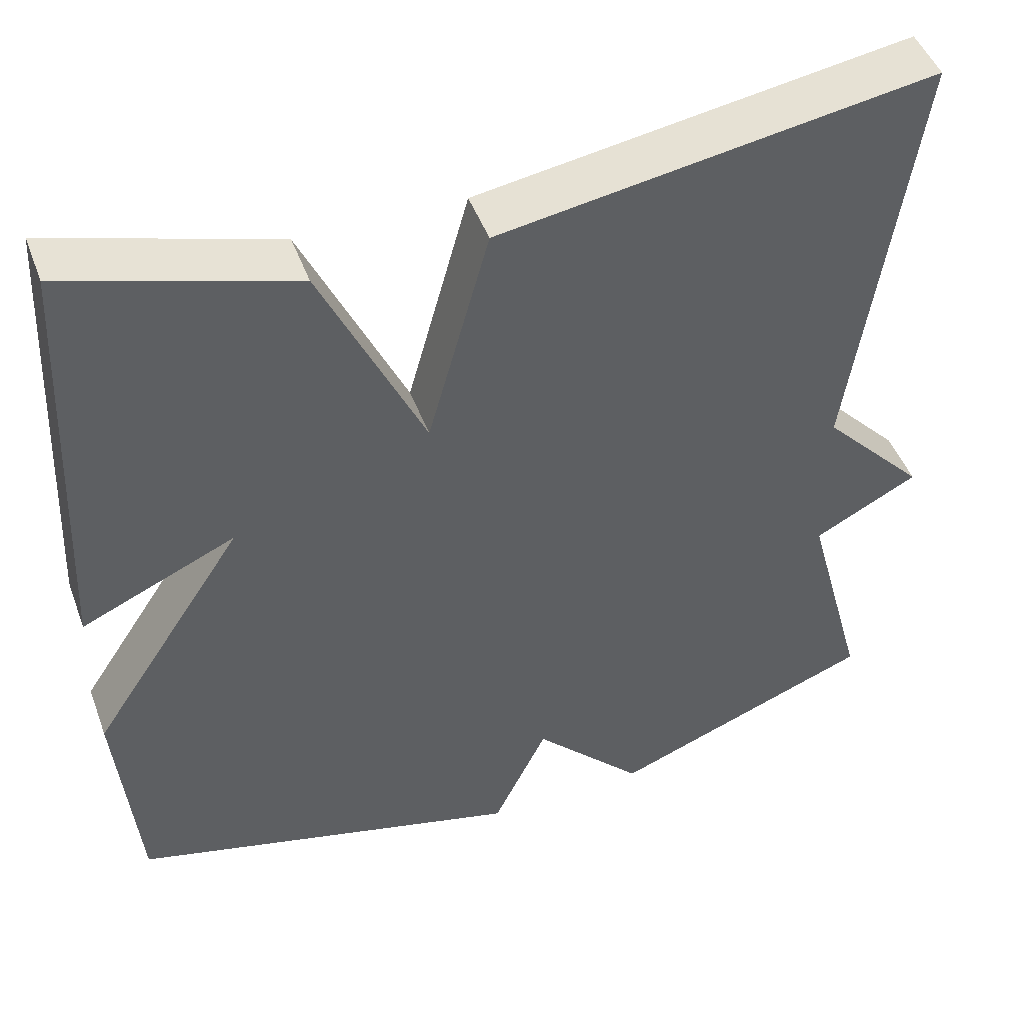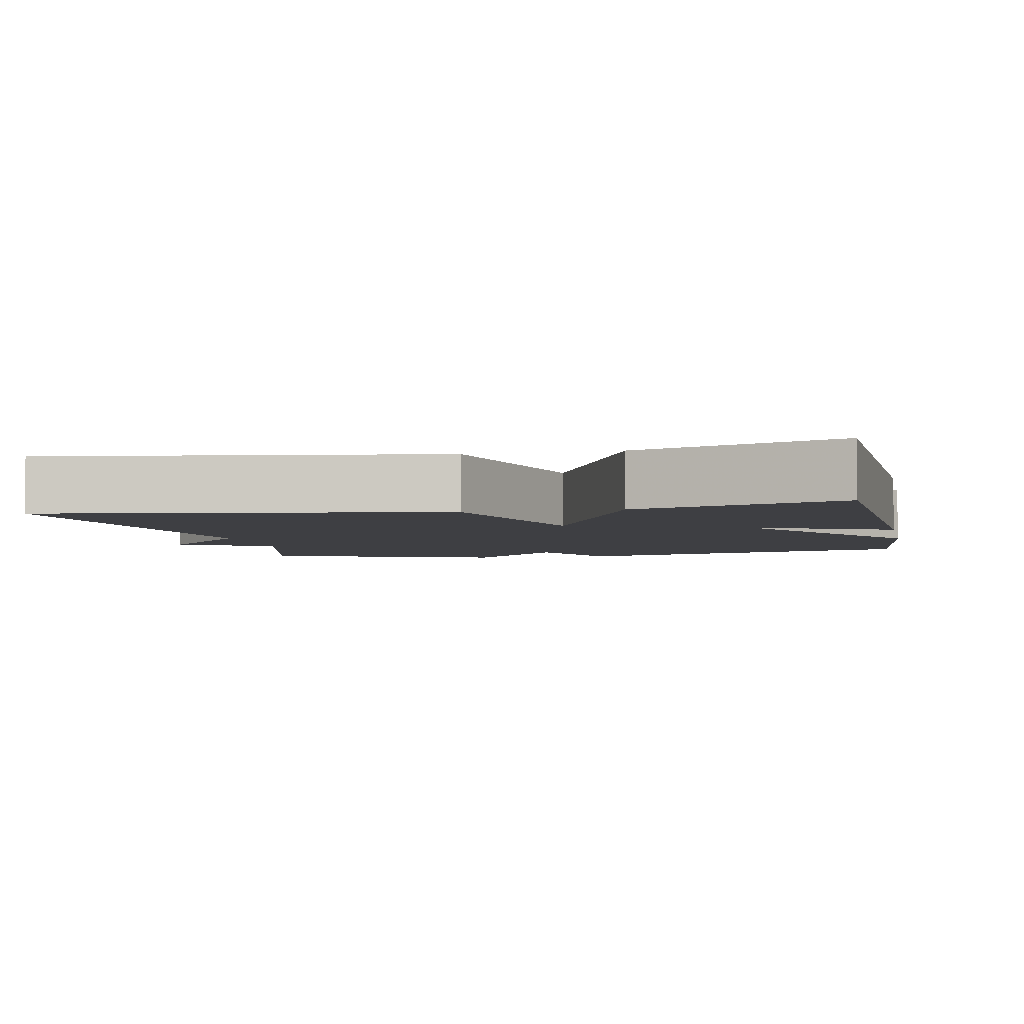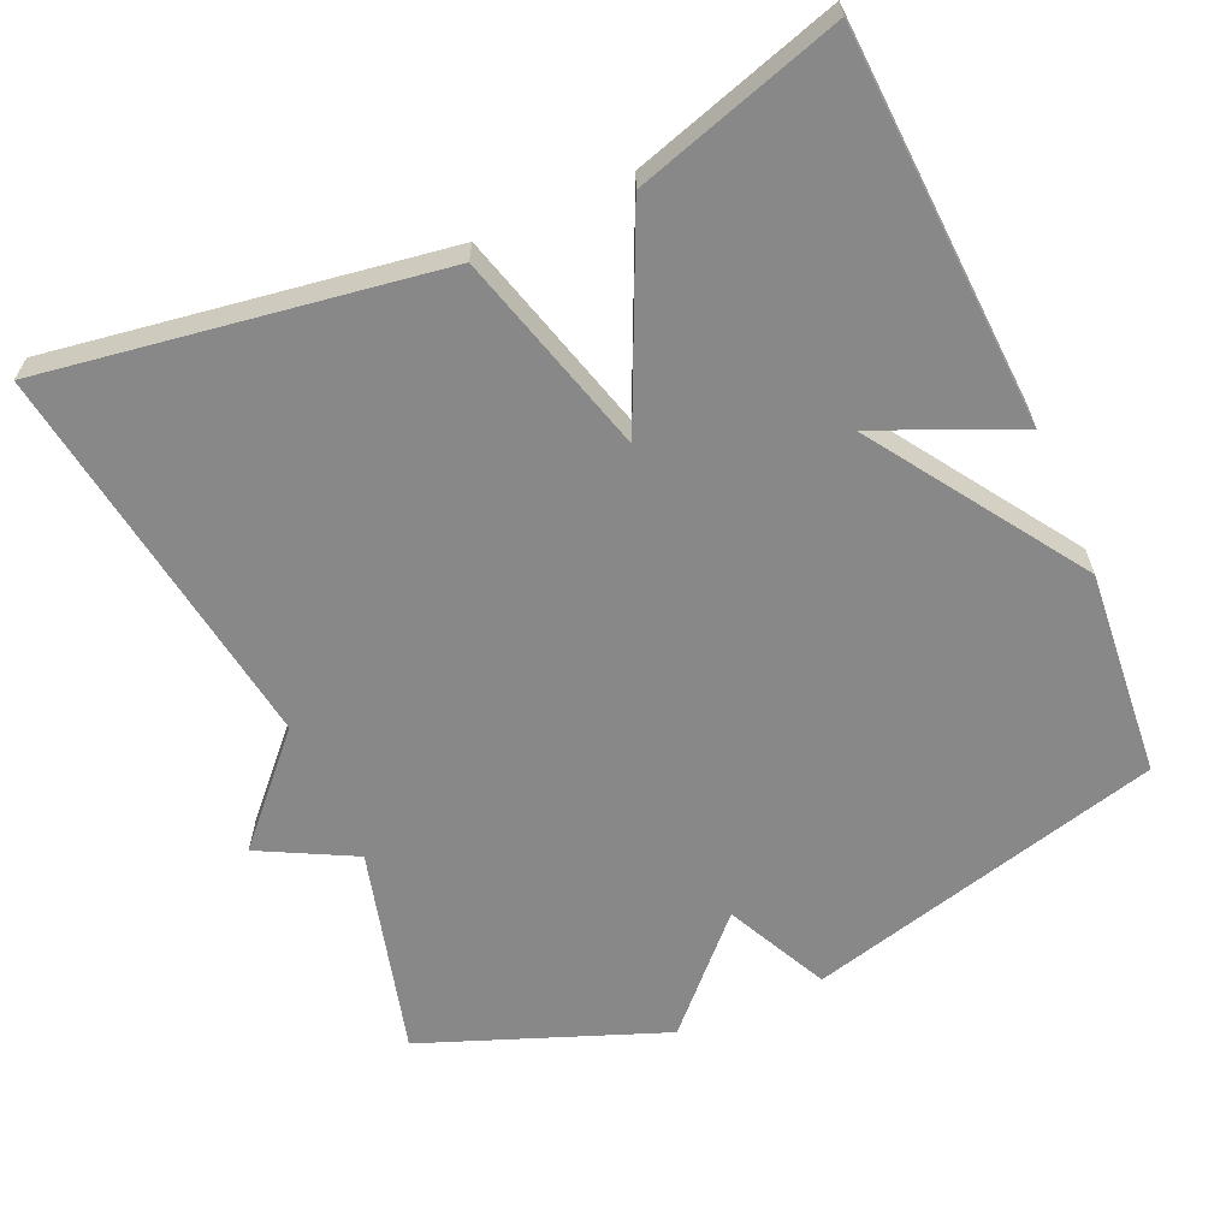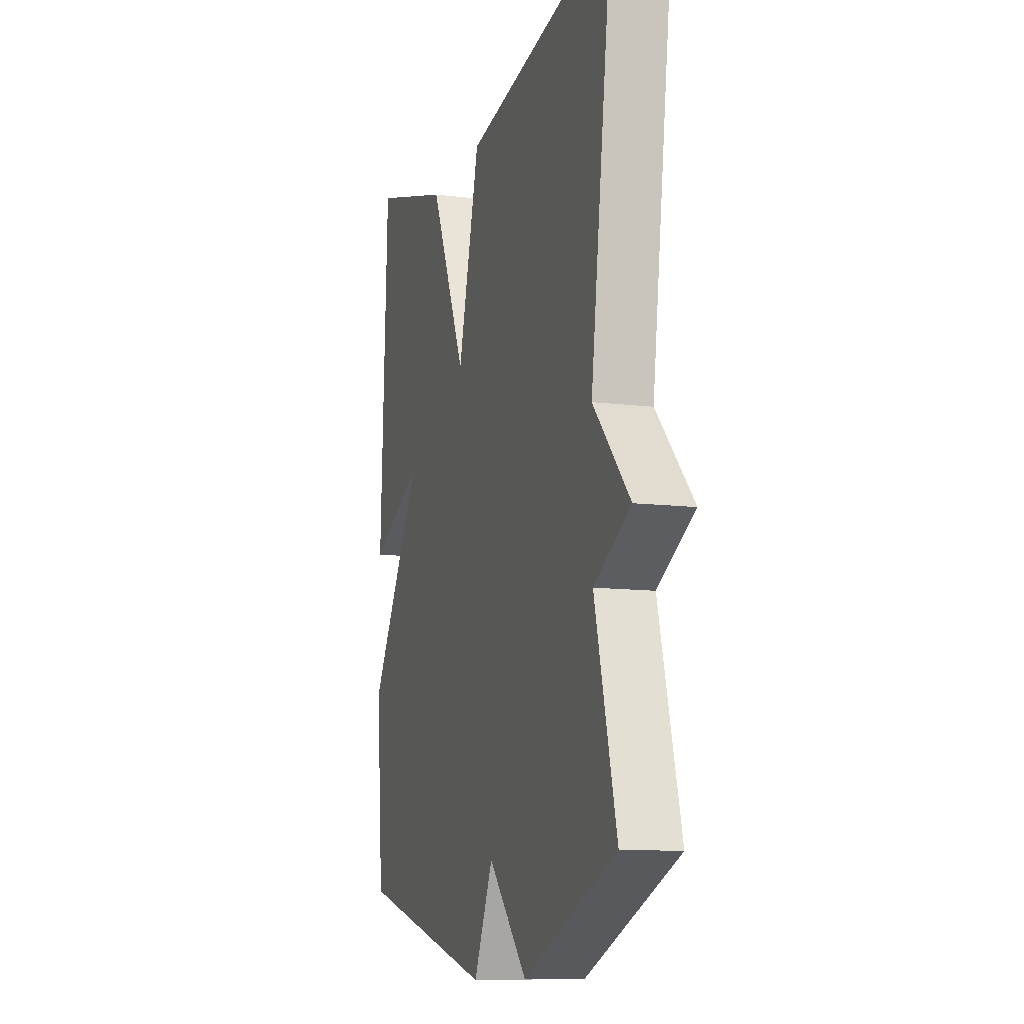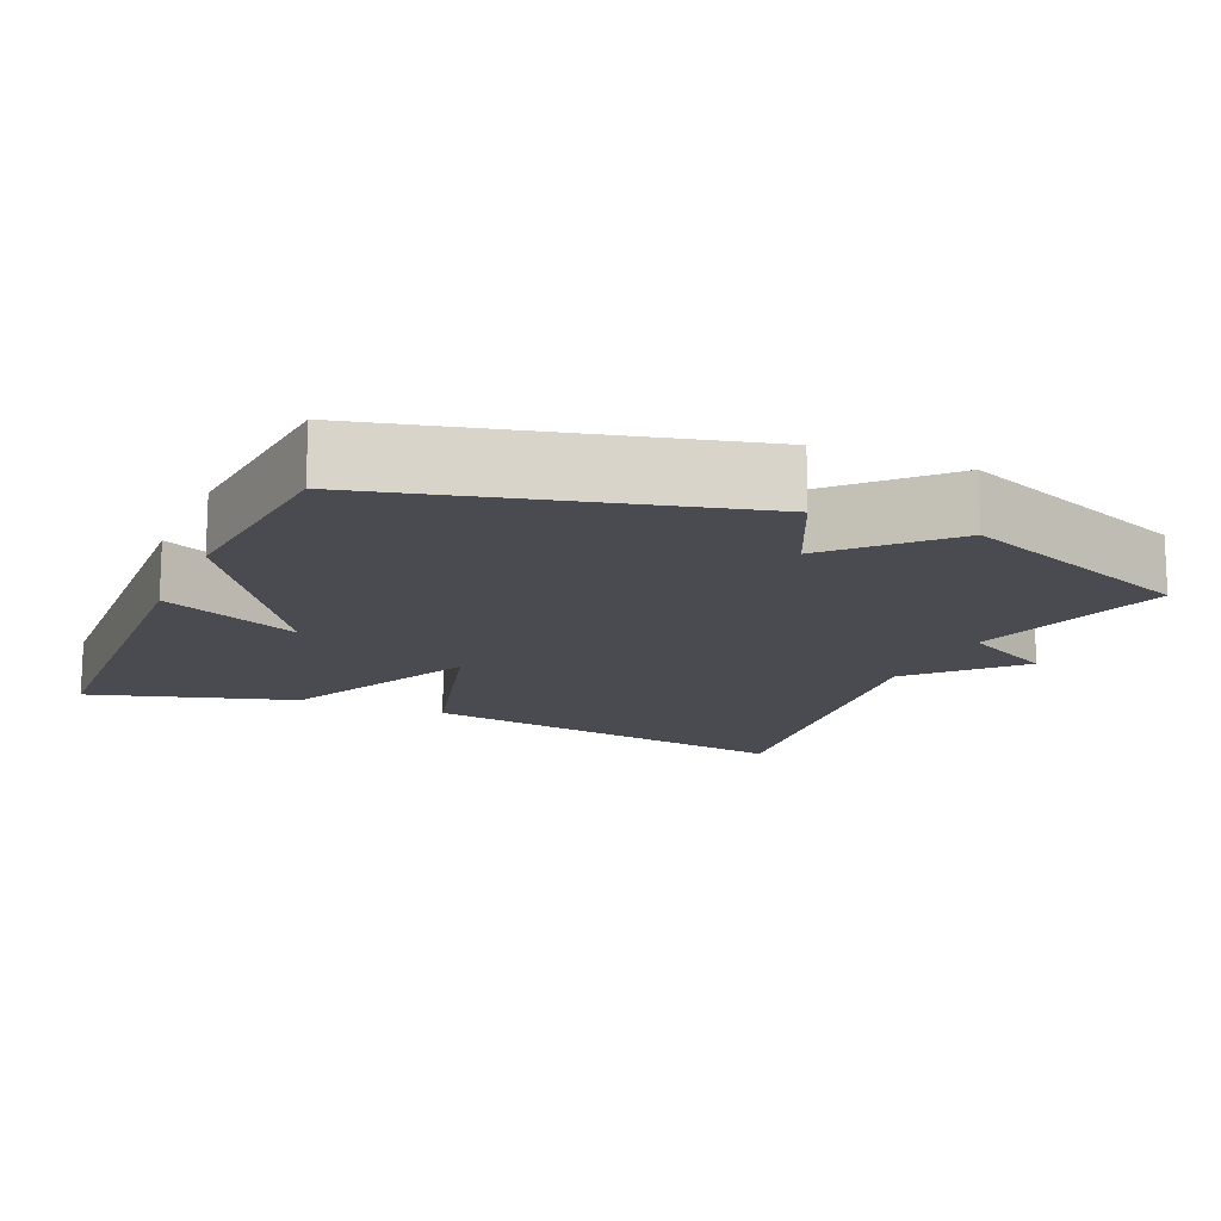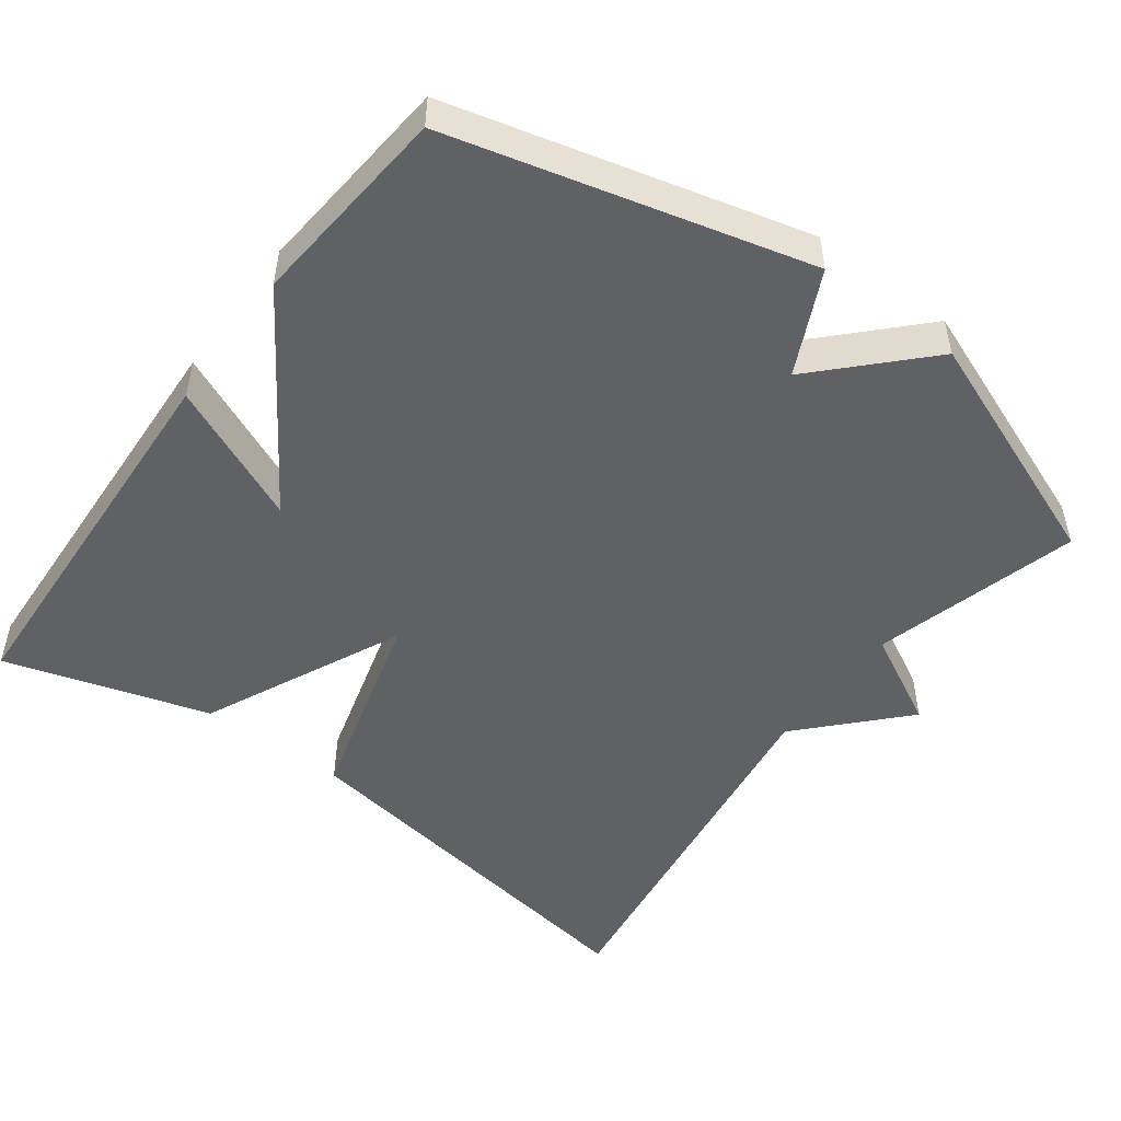
<metadata>
{"format":"obj","ext":"obj","renderer":"f3d","projection":"perspective","resolution":1024,"background":"white","views":[{"elev":47.1,"azim":160.1,"up":"+Z"},{"elev":-4.2,"azim":11.9,"up":"+Y"},{"elev":-62.9,"azim":24.1,"up":"+Y"},{"elev":-11.2,"azim":-106.7,"up":"+Z"},{"elev":-14.4,"azim":156.2,"up":"+Y"},{"elev":-50.0,"azim":143.4,"up":"+Y"}]}
</metadata>
<code>
v -0.5 0.07 -0.5
v -0.425 0.07 -0.223
v -0.551 0.07 -0.157
v -0.425 0.07 -0.023
v -0.5 0.07 0.5
v 0.025 0.07 0.417
v 0.1 0.07 0.147
v 0.225 0.07 0.417
v 0.5 0.07 0.5
v 0.525 0.07 -0.024
v 0.338 0.07 0.059
v 0.525 0.07 -0.224
v 0.5 0.07 -0.5
v 0.021 0.07 -0.624
v -0.045 0.07 -0.486
v -0.179 0.07 -0.624
v -0.5 0 -0.5
v -0.425 0 -0.223
v -0.551 0 -0.157
v -0.425 0 -0.023
v -0.5 0 0.5
v 0.025 0 0.417
v 0.1 0 0.147
v 0.225 0 0.417
v 0.5 0 0.5
v 0.525 0 -0.024
v 0.338 0 0.059
v 0.525 0 -0.224
v 0.5 0 -0.5
v 0.021 0 -0.624
v -0.045 0 -0.486
v -0.179 0 -0.624
f 15 16 1 2
f 13 14 15
f 12 13 15
f 11 12 15
f 11 15 2
f 8 9 10 11
f 7 8 11
f 2 3 4
f 11 2 4
f 7 11 4
f 4 5 6 7
f 18 17 32 31
f 31 30 29
f 31 29 28
f 31 28 27
f 18 31 27
f 27 26 25 24
f 27 24 23
f 20 19 18
f 20 18 27
f 20 27 23
f 23 22 21 20
f 1 17 18 2
f 2 18 19 3
f 3 19 20 4
f 4 20 21 5
f 5 21 22 6
f 6 22 23 7
f 7 23 24 8
f 8 24 25 9
f 9 25 26 10
f 10 26 27 11
f 11 27 28 12
f 12 28 29 13
f 13 29 30 14
f 14 30 31 15
f 15 31 32 16
f 16 32 17 1

</code>
